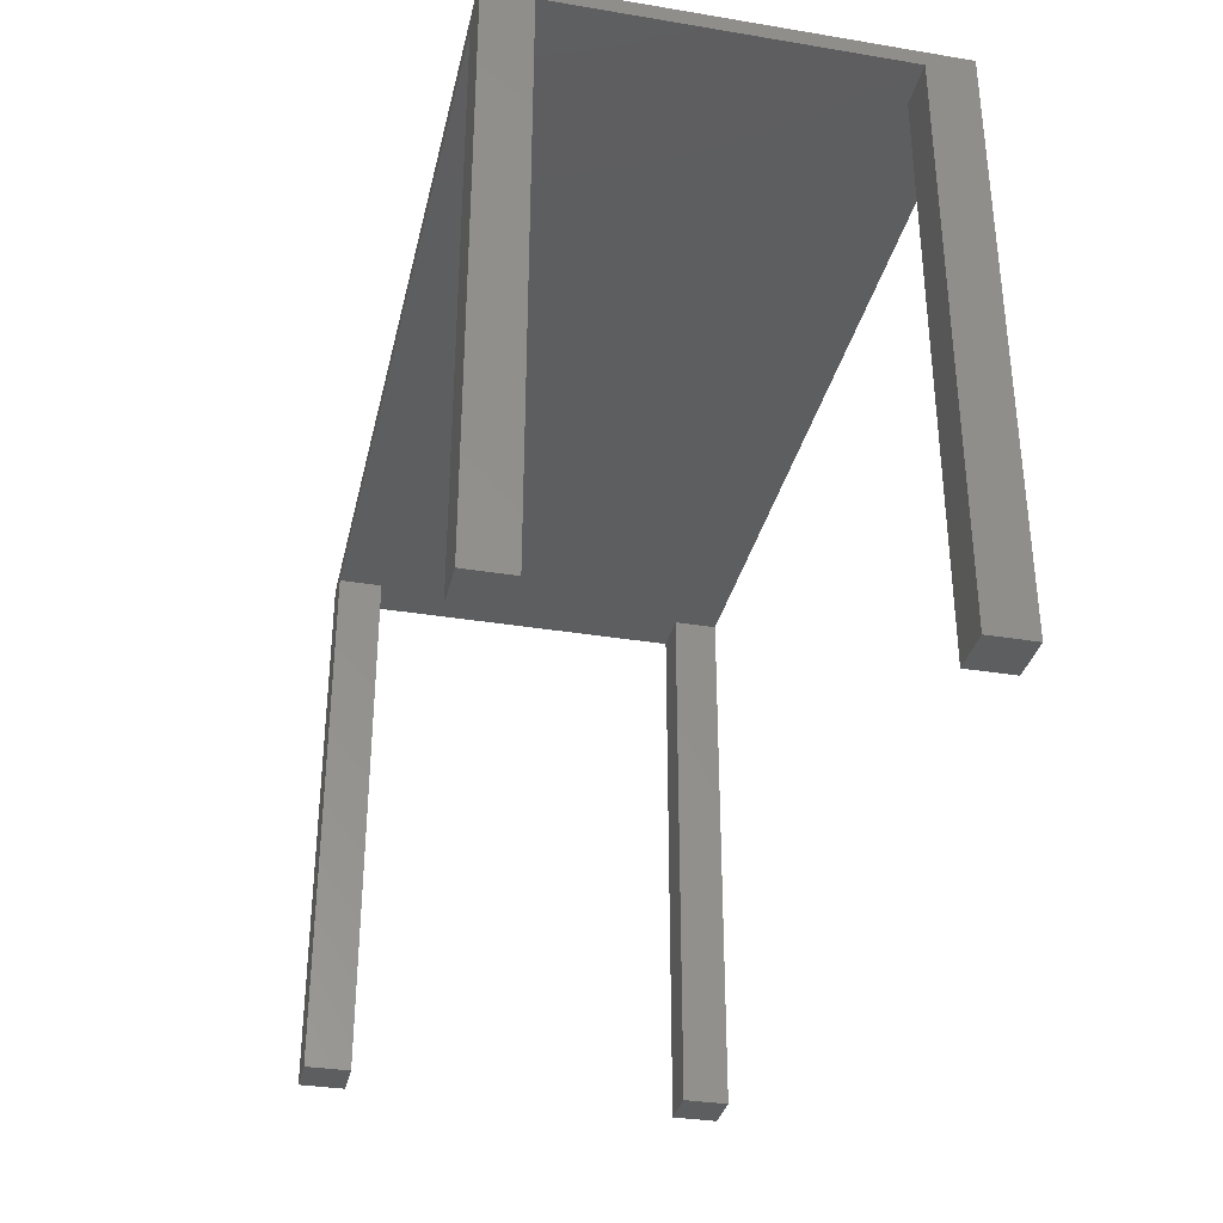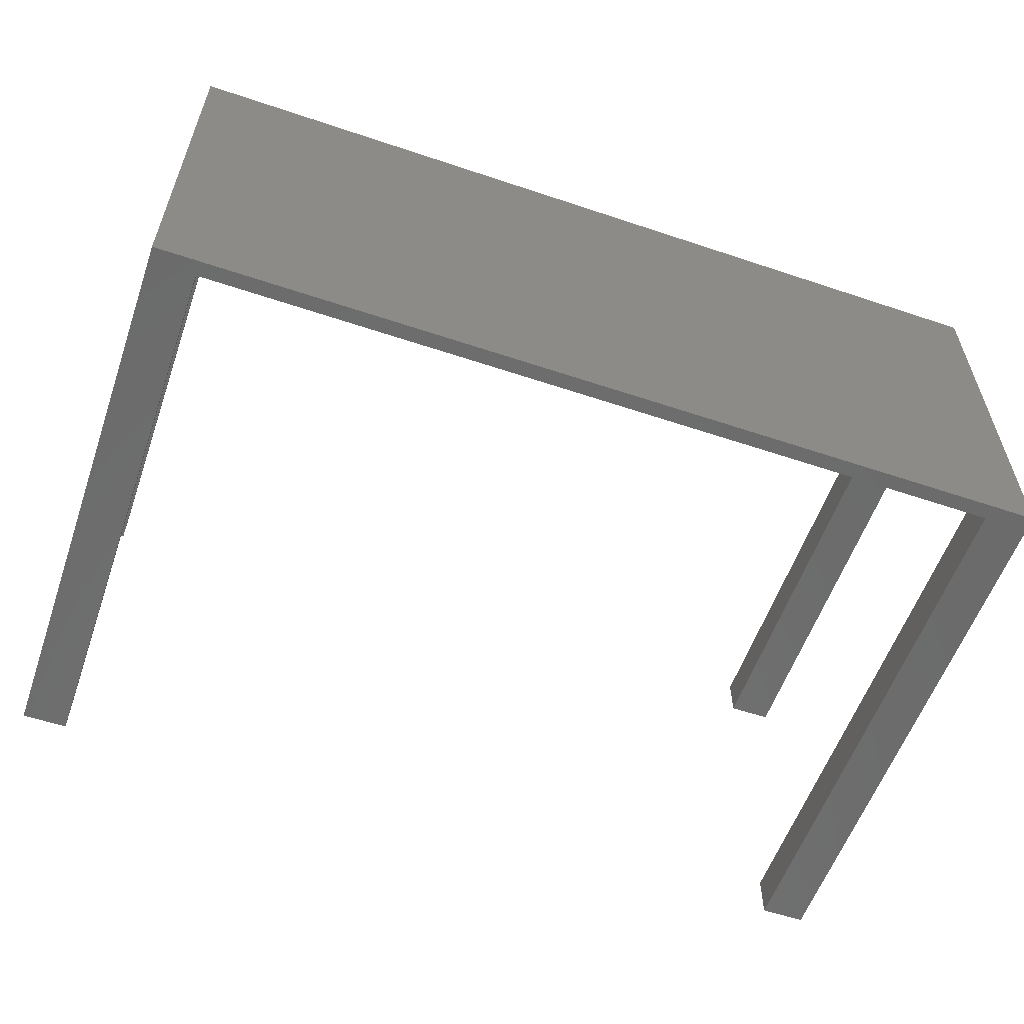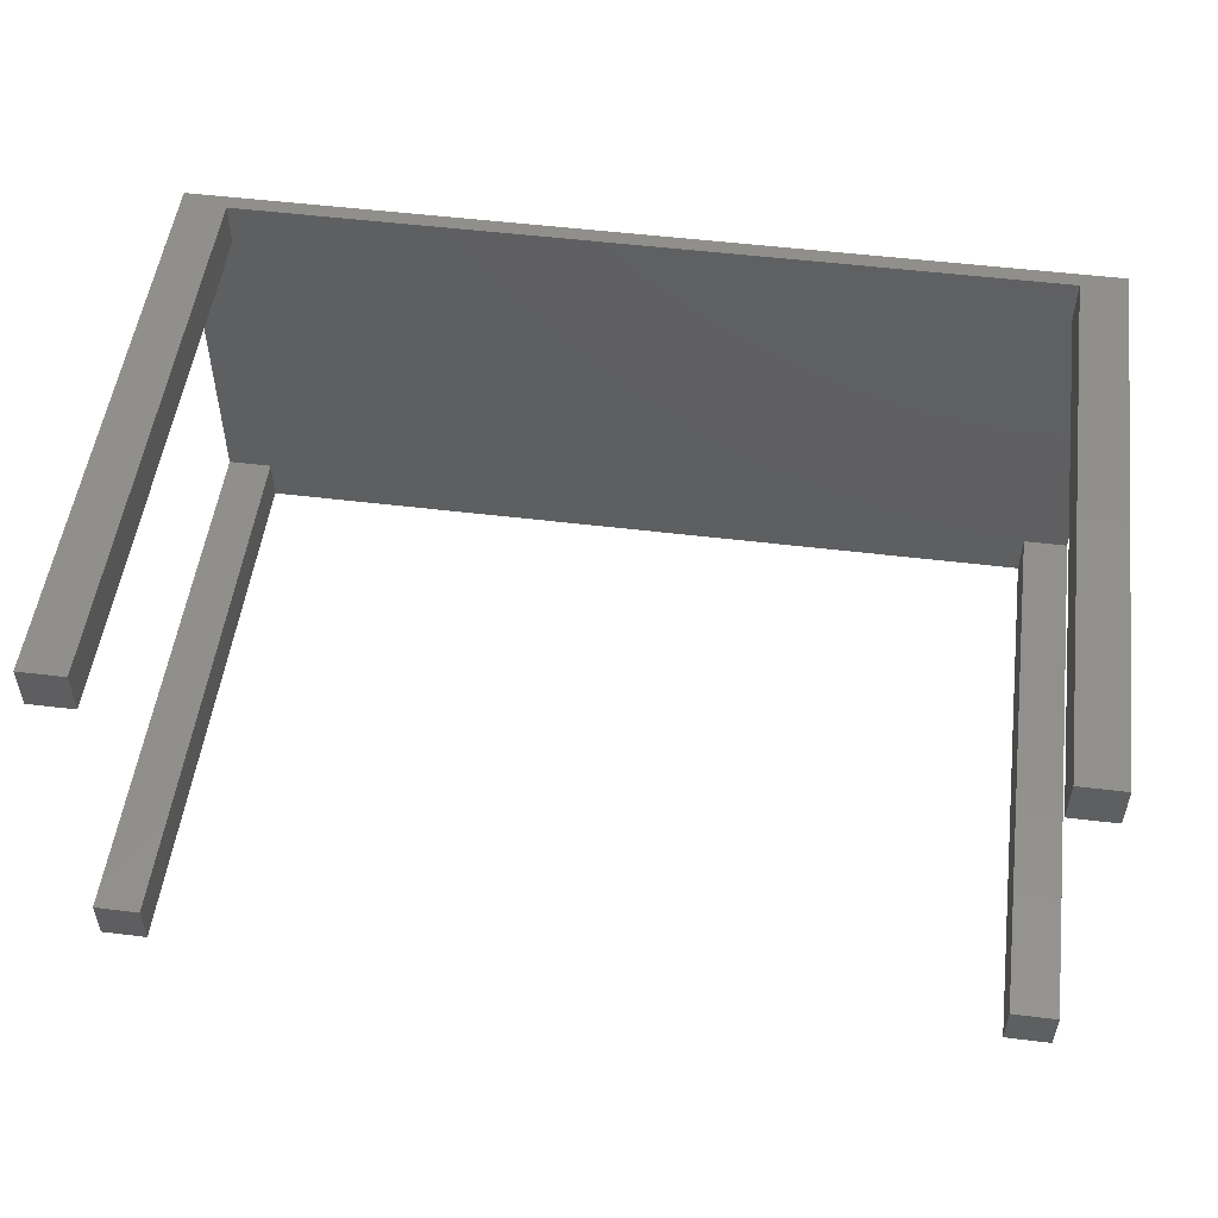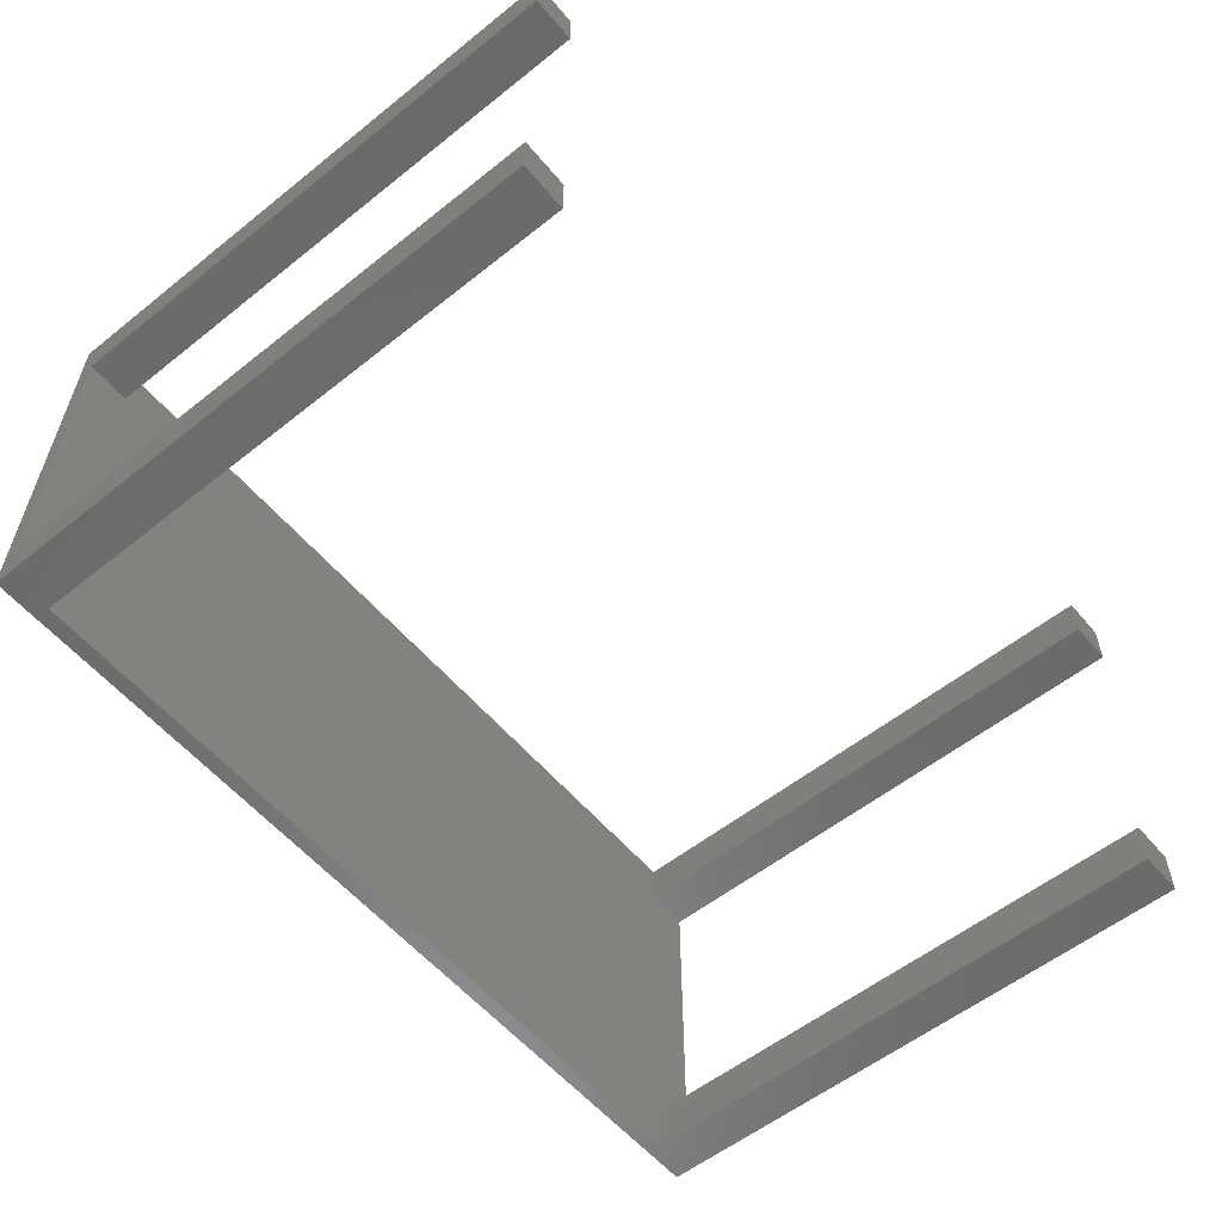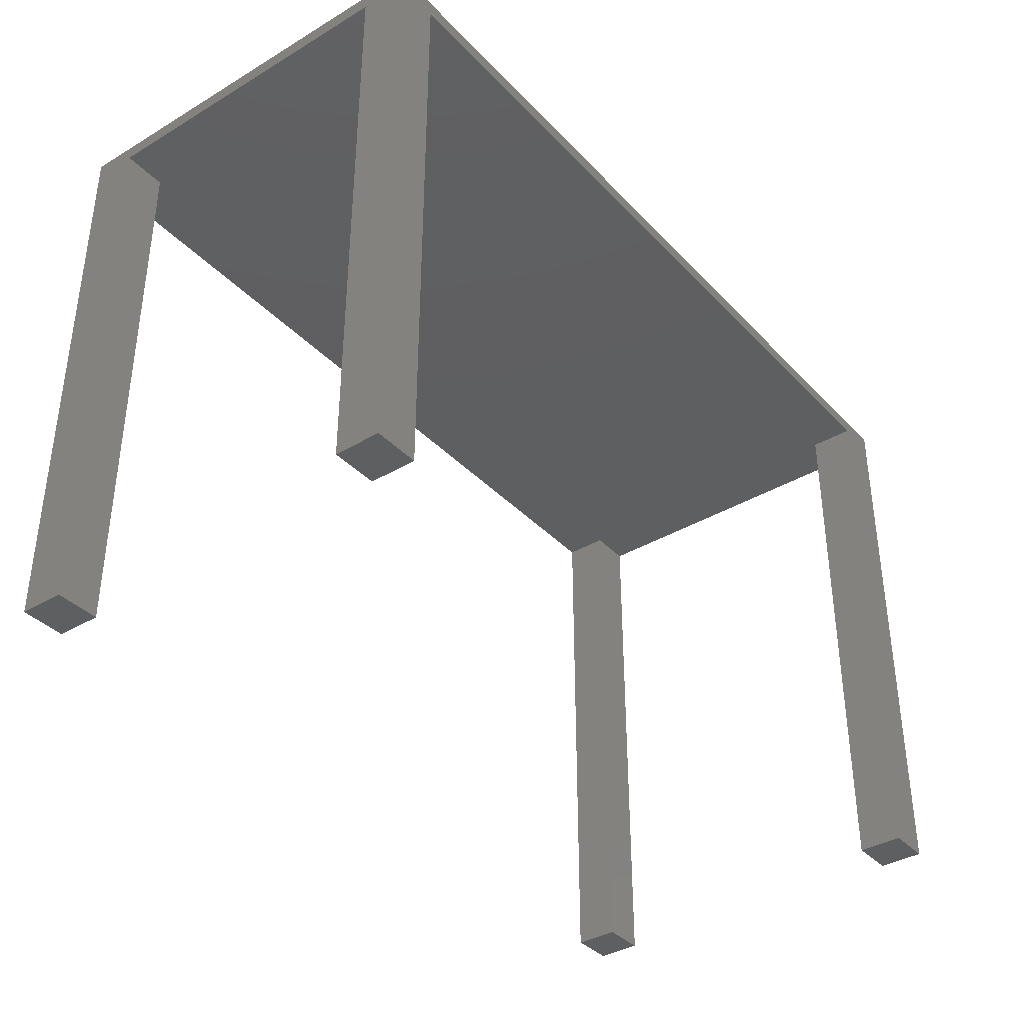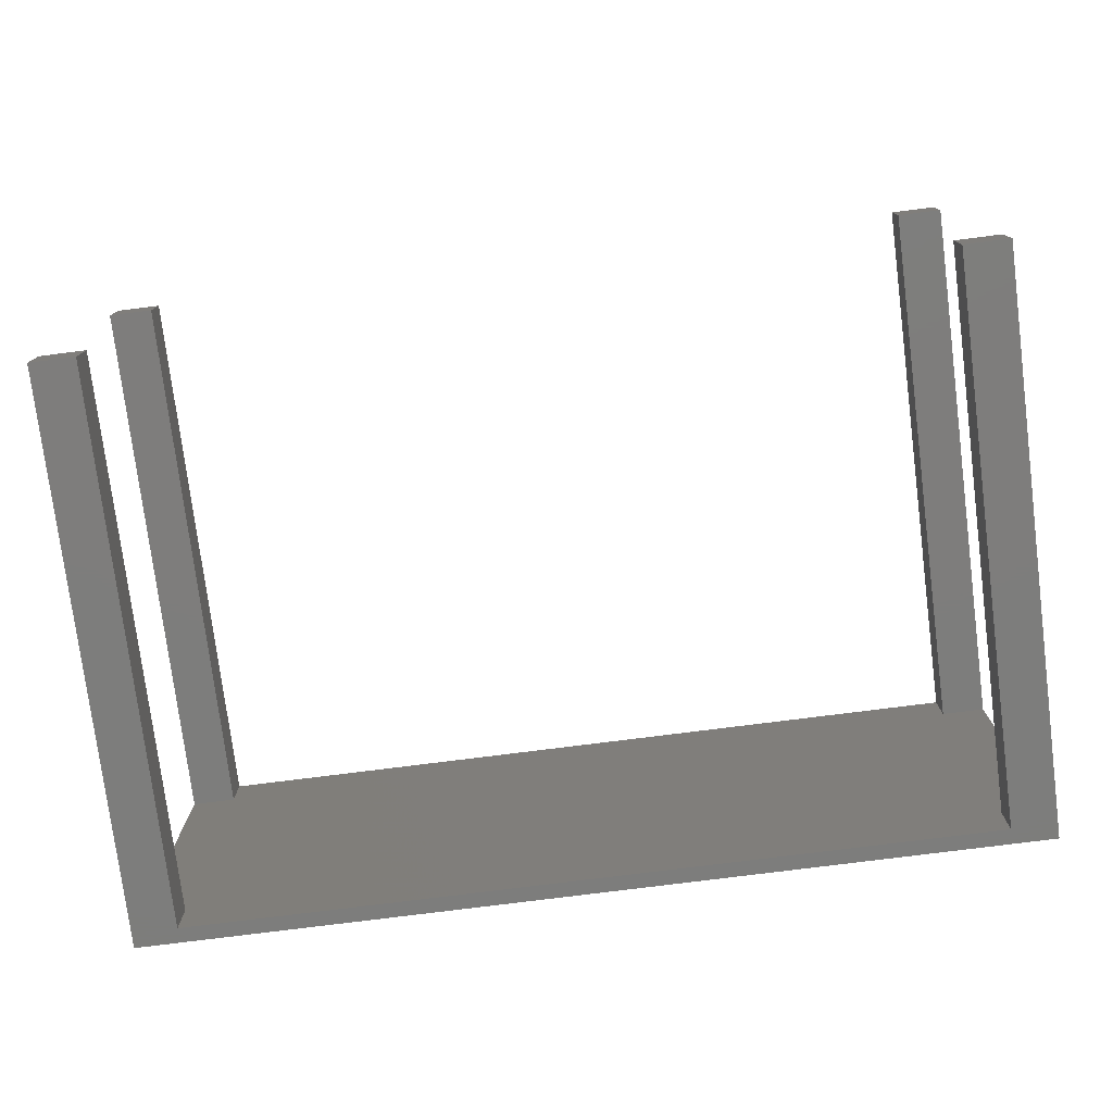
<metadata>
{"format":"stl","ext":"stl","renderer":"f3d","projection":"perspective","resolution":1024,"background":"white","views":[{"elev":-33.7,"azim":77.3,"up":"+Z"},{"elev":-57.7,"azim":-19.2,"up":"+Y"},{"elev":52.1,"azim":-172.5,"up":"+Y"},{"elev":-57.0,"azim":129.6,"up":"+Y"},{"elev":-37.2,"azim":-52.6,"up":"+Z"},{"elev":-77.0,"azim":-172.8,"up":"+Y"}]}
</metadata>
<code>
# stl→obj: 36 verts, 68 faces
v 0.6015 0.2794 3.683e-17
v 0.5411 0.2794 -0.75
v 0.5411 0.2794 4.916e-17
v 0.6015 0.2794 -0.75
v 0.5411 0.219 -0.75
v 0.5411 0.219 5.286e-17
v 0.6015 0.219 6.026e-17
v 0.6015 0.219 -0.75
v 0.6015 0.2794 0.02013
v -0.6015 0.2794 0.02013
v -0.5411 0.2794 -8.337e-17
v -0.6015 0.2794 -3.683e-17
v -0.5411 0.219 -7.967e-17
v -0.6015 -0.219 -6.026e-17
v -0.6015 0.219 -8.707e-17
v -0.5411 -0.219 -5.286e-17
v 0.5411 -0.219 7.967e-17
v -0.5411 -0.2794 -4.916e-17
v 0.5411 -0.2794 8.337e-17
v 0.6015 -0.219 8.707e-17
v 0.6015 -0.2794 0.02013
v 0.6015 -0.2794 3.683e-17
v -0.6015 -0.2794 0.02013
v -0.6015 -0.2794 -3.683e-17
v -0.6015 0.2794 -0.75
v -0.5411 0.2794 -0.75
v -0.5411 0.219 -0.75
v -0.6015 0.219 -0.75
v 0.5411 -0.219 -0.75
v 0.6015 -0.219 -0.75
v 0.5411 -0.2794 -0.75
v -0.5411 -0.219 -0.75
v -0.5411 -0.2794 -0.75
v -0.6015 -0.219 -0.75
v 0.6015 -0.2794 -0.75
v -0.6015 -0.2794 -0.75
f 1 2 3
f 1 4 2
f 3 5 6
f 3 2 5
f 7 4 1
f 7 8 4
f 3 9 1
f 10 3 11
f 10 9 3
f 12 10 11
f 8 2 4
f 8 5 2
f 6 8 7
f 6 5 8
f 13 14 15
f 13 16 14
f 17 18 16
f 17 19 18
f 6 16 13
f 6 17 16
f 3 13 11
f 3 6 13
f 7 20 17
f 7 17 6
f 20 21 22
f 9 20 7
f 9 21 20
f 1 9 7
f 15 10 12
f 23 15 14
f 23 10 15
f 24 23 14
f 11 25 12
f 11 26 25
f 21 10 23
f 9 10 21
f 15 27 13
f 15 28 27
f 13 26 11
f 13 27 26
f 20 29 17
f 20 30 29
f 17 31 19
f 17 29 31
f 18 23 24
f 21 18 19
f 21 23 18
f 22 21 19
f 18 32 16
f 18 33 32
f 16 34 14
f 16 32 34
f 22 30 20
f 22 35 30
f 12 28 15
f 12 25 28
f 14 36 24
f 14 34 36
f 27 25 26
f 27 28 25
f 35 29 30
f 35 31 29
f 19 35 22
f 19 31 35
f 24 33 18
f 24 36 33
f 33 34 32
f 33 36 34

</code>
